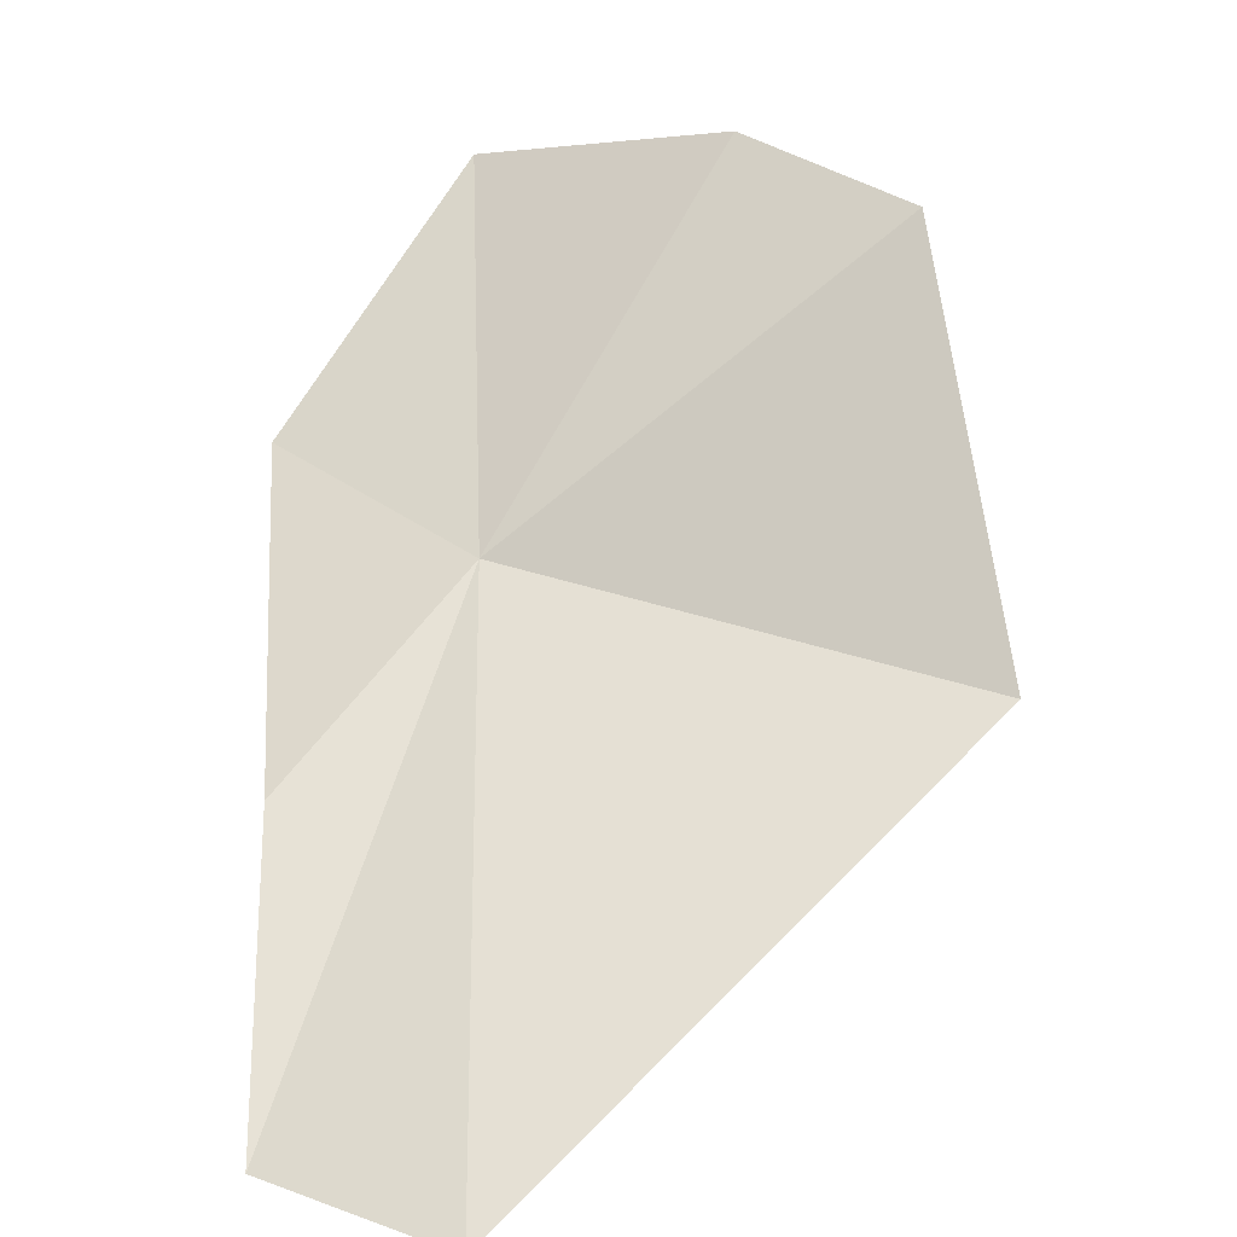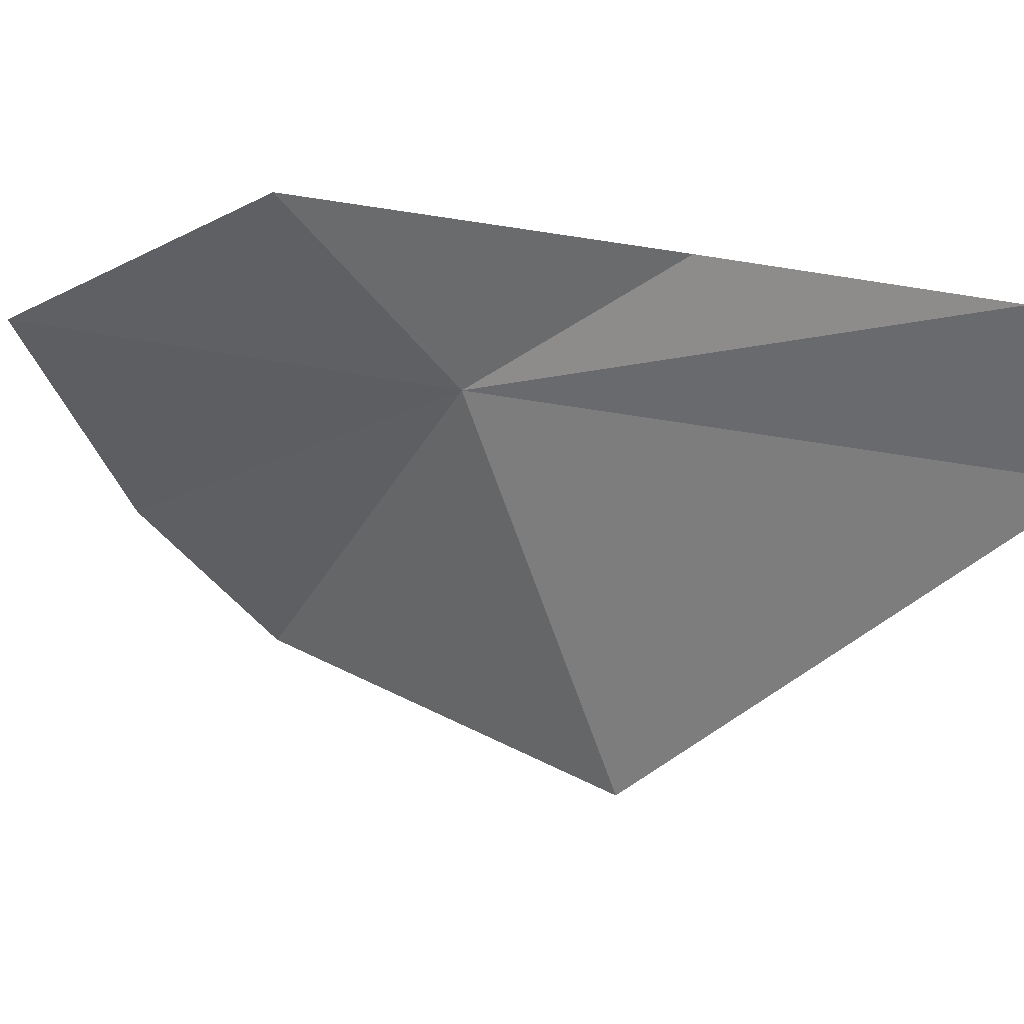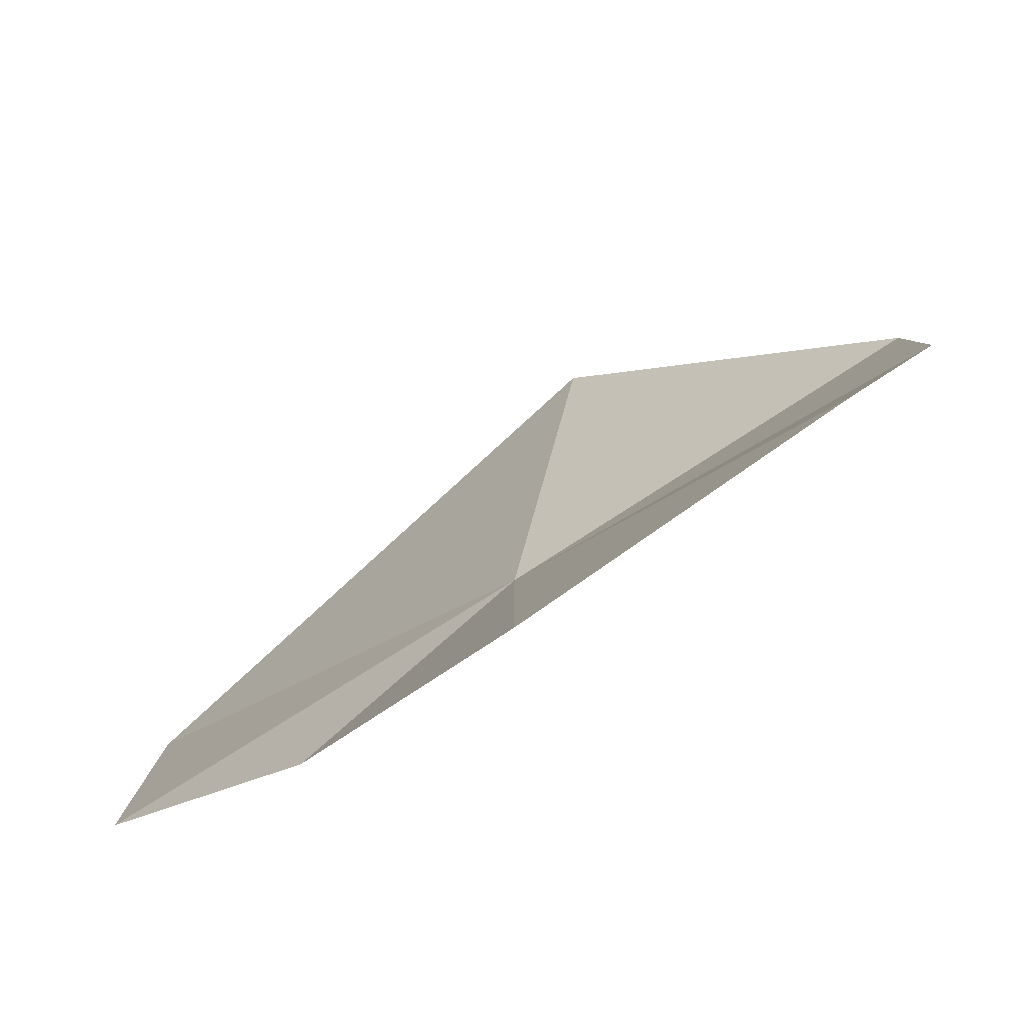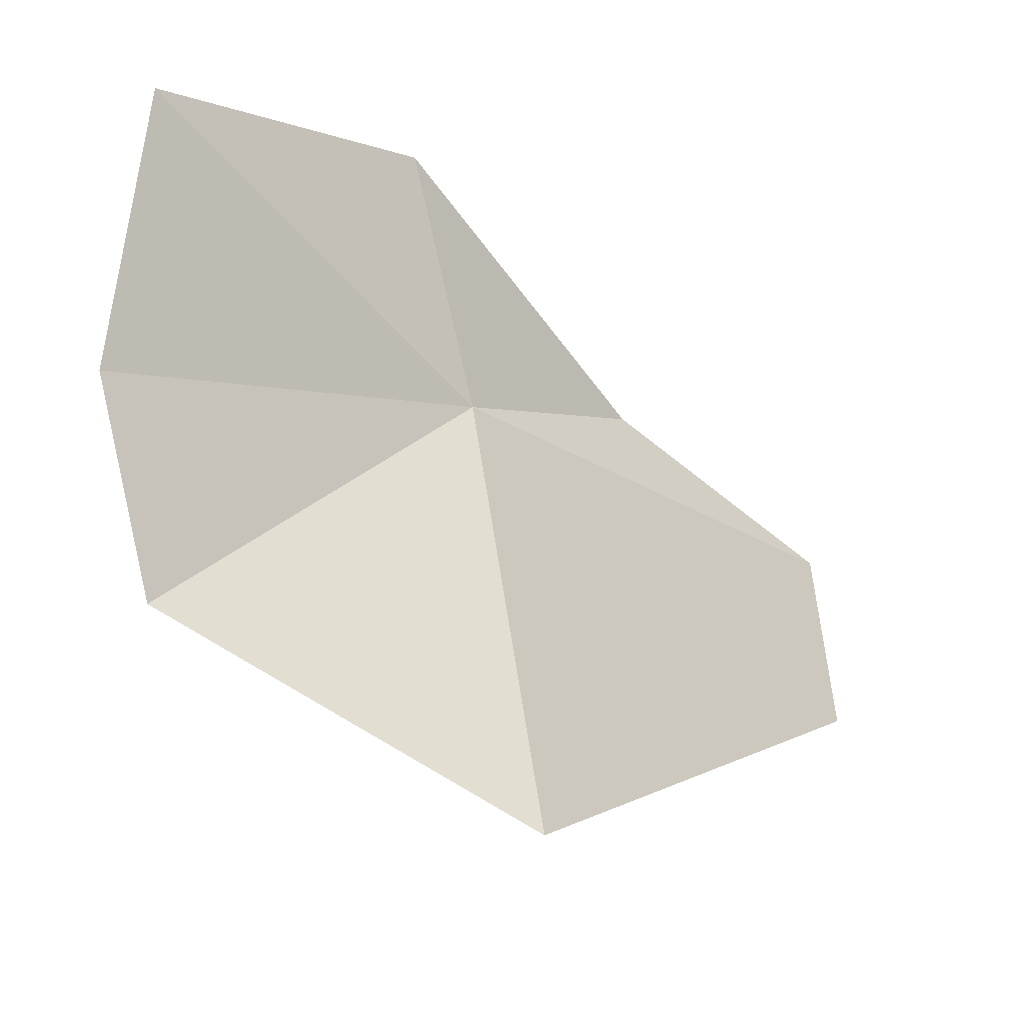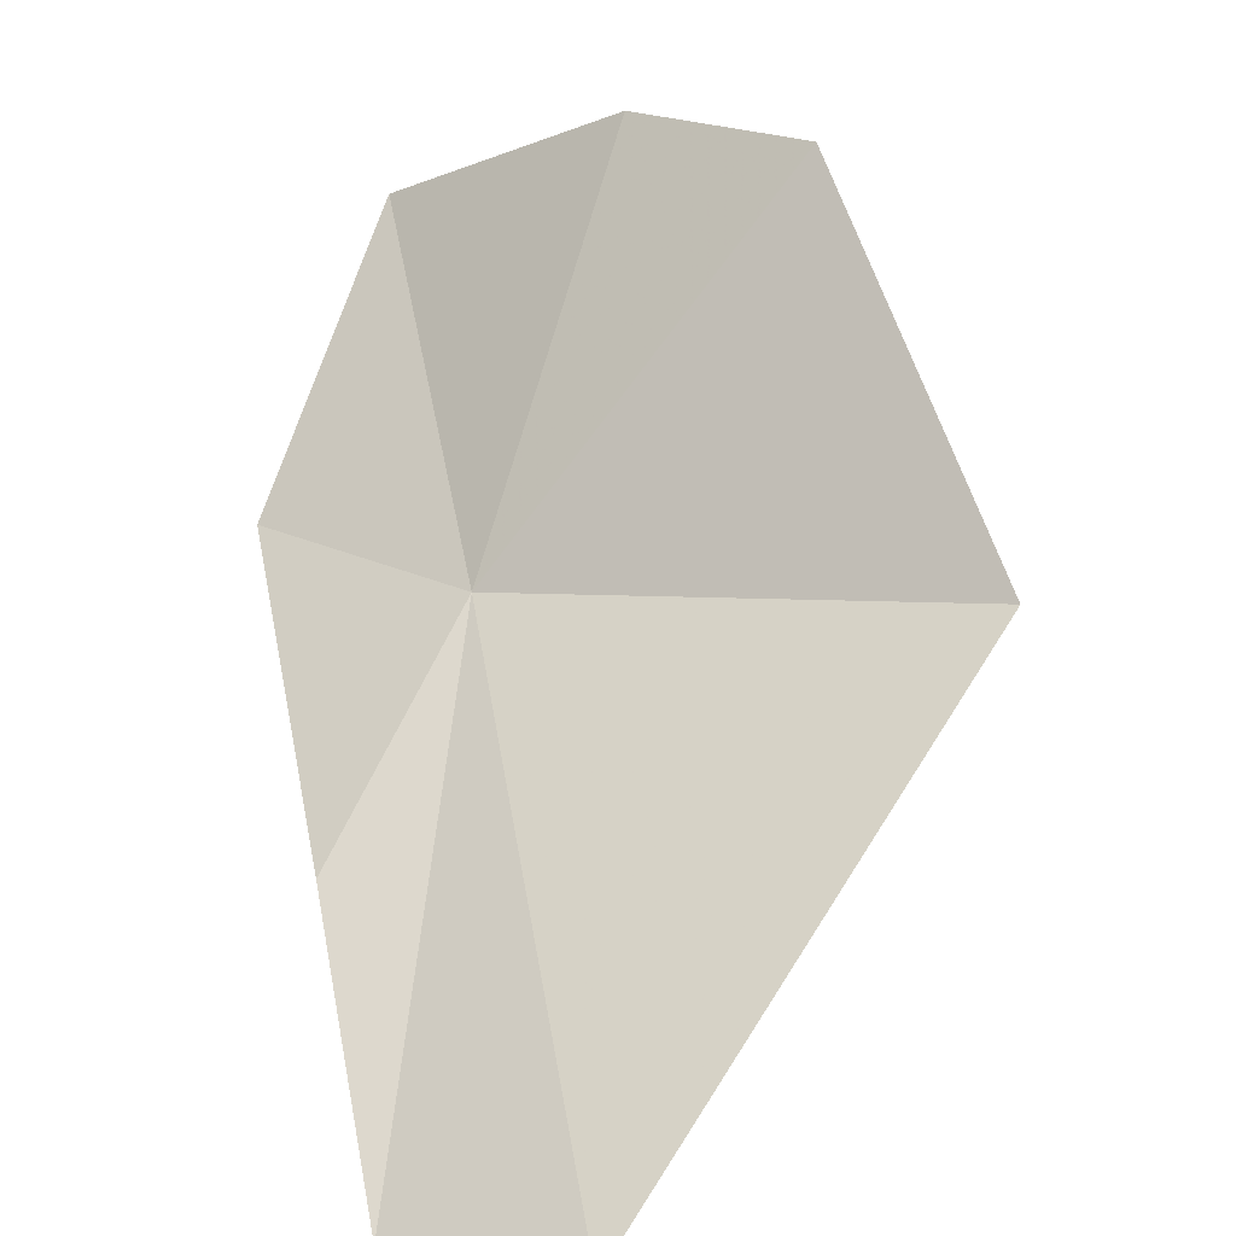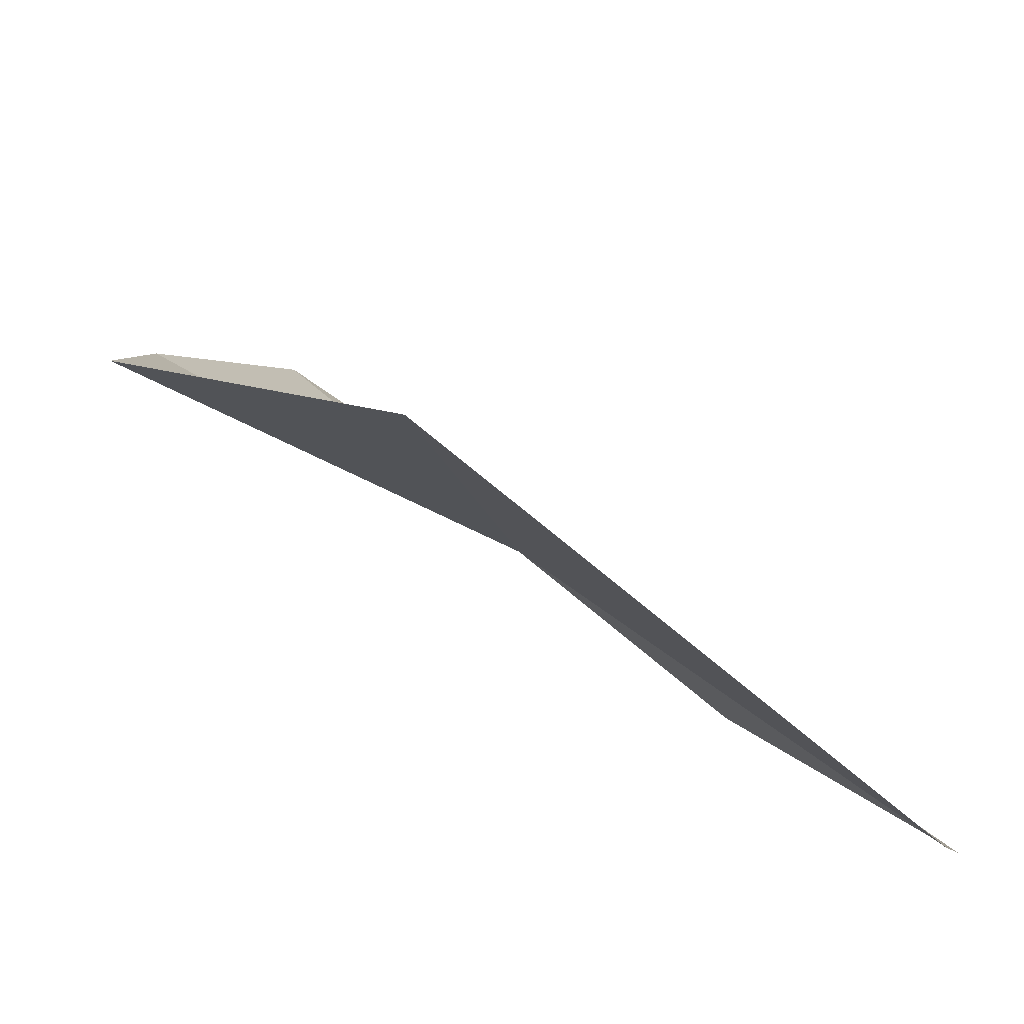
<metadata>
{"format":"obj","ext":"obj","renderer":"f3d","projection":"perspective","resolution":1024,"background":"white","views":[{"elev":-74.4,"azim":82.4,"up":"+Y"},{"elev":13.2,"azim":-117.7,"up":"+Z"},{"elev":48.8,"azim":10.3,"up":"+Y"},{"elev":40.1,"azim":172.4,"up":"+Y"},{"elev":-73.3,"azim":96.8,"up":"+Y"},{"elev":-37.6,"azim":-165.1,"up":"+Y"}]}
</metadata>
<code>
v -7.503 35.33 16.34
v -8.439 34.29 16.2
v -8.44 34.5 16.6
v -7.927 34.99 16.67
v -7.532 34.93 15.33
v -6.738 35.47 15.58
v -7.423 35.74 16.79
v -6.838 36.16 16.47
v -6.678 35.81 15.94
f 1 2 3
f 1 3 4
f 1 5 2
f 1 6 5
f 1 4 7
f 1 7 8
f 1 9 6
f 1 8 9

</code>
